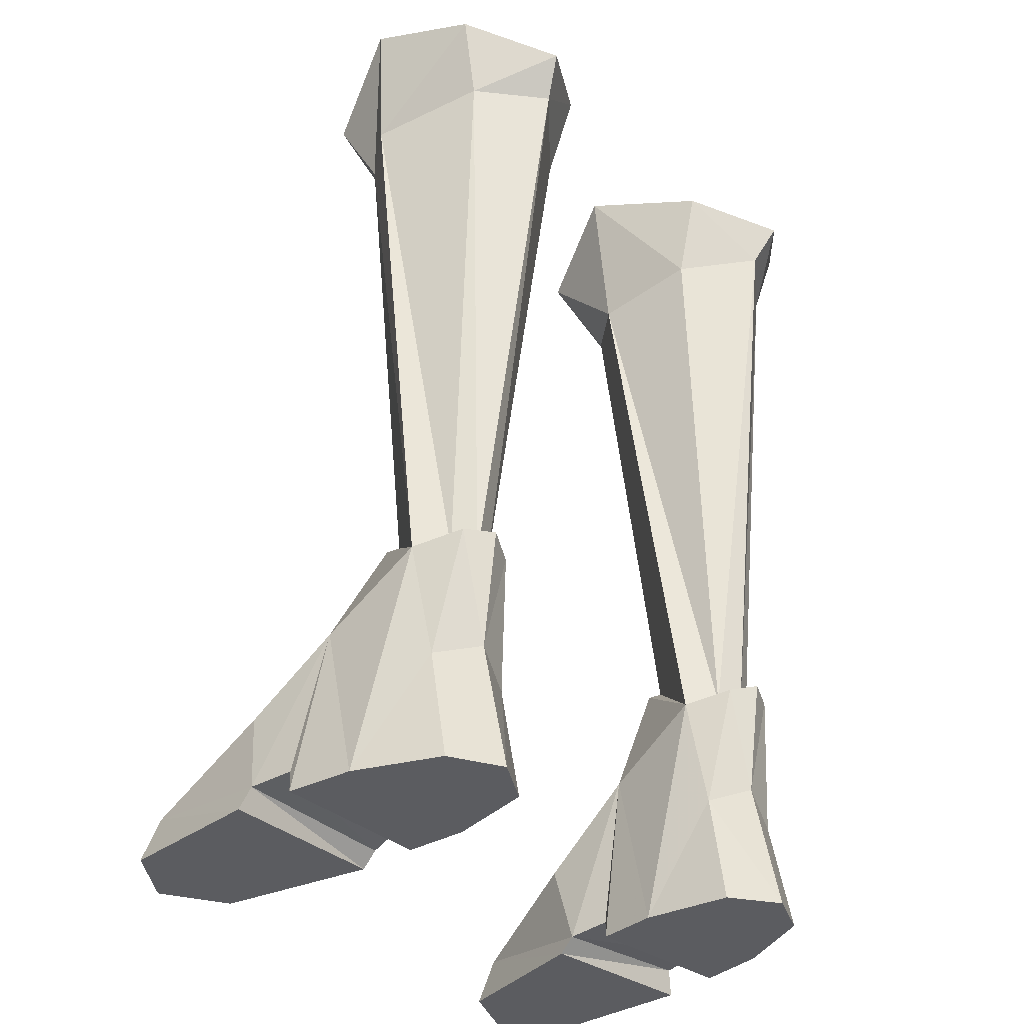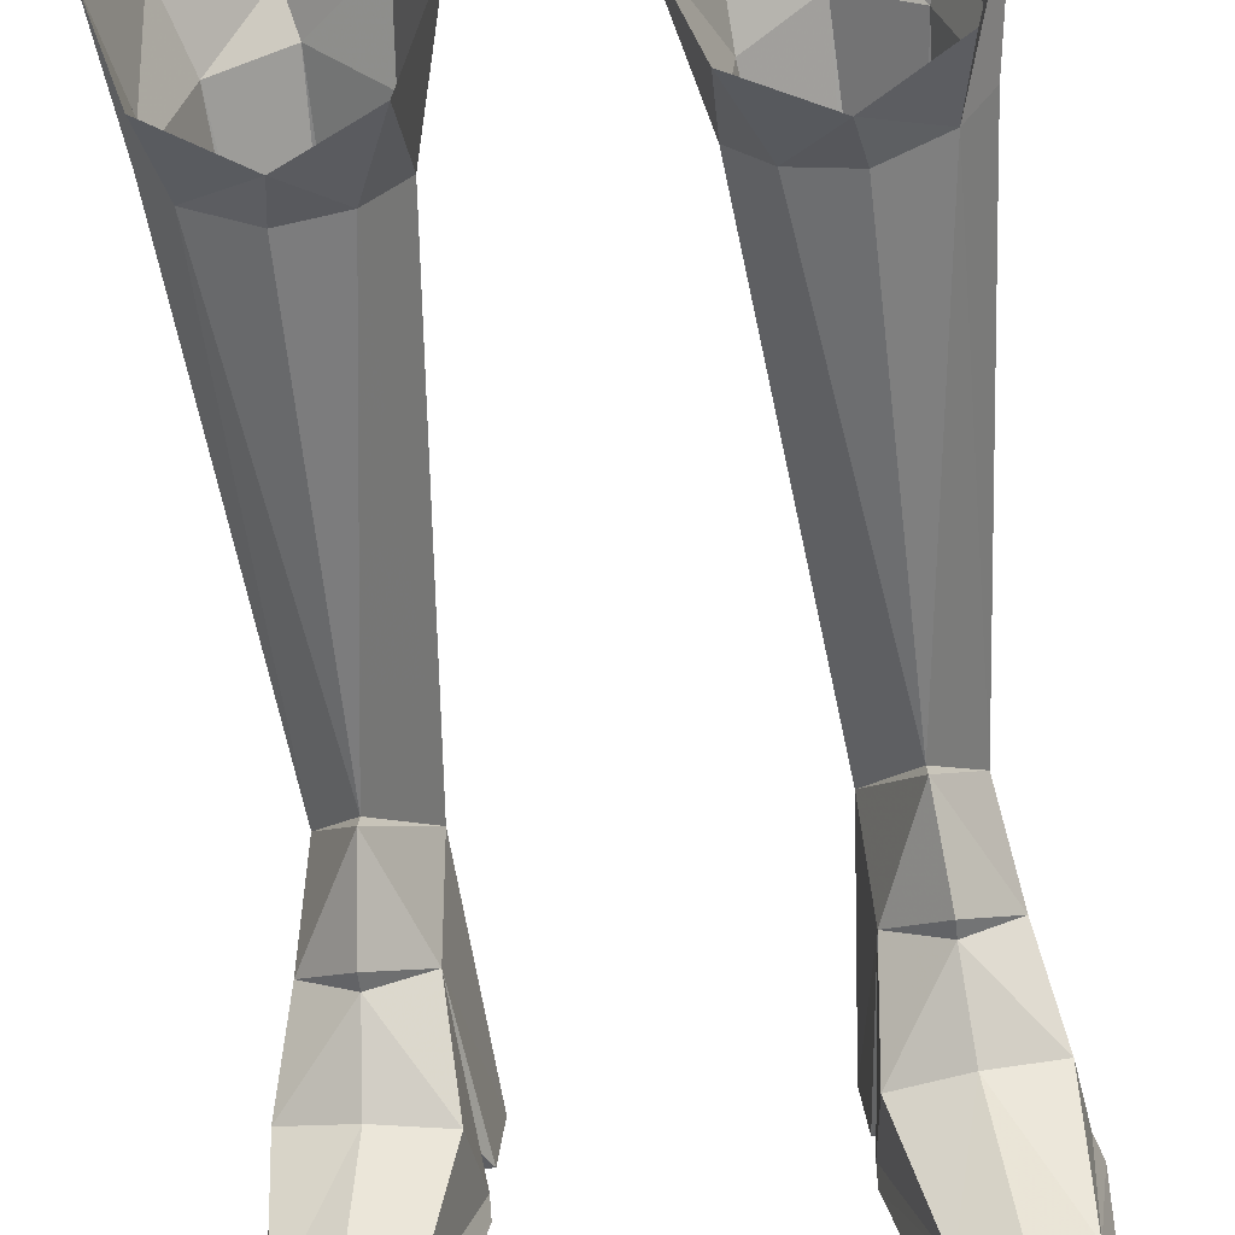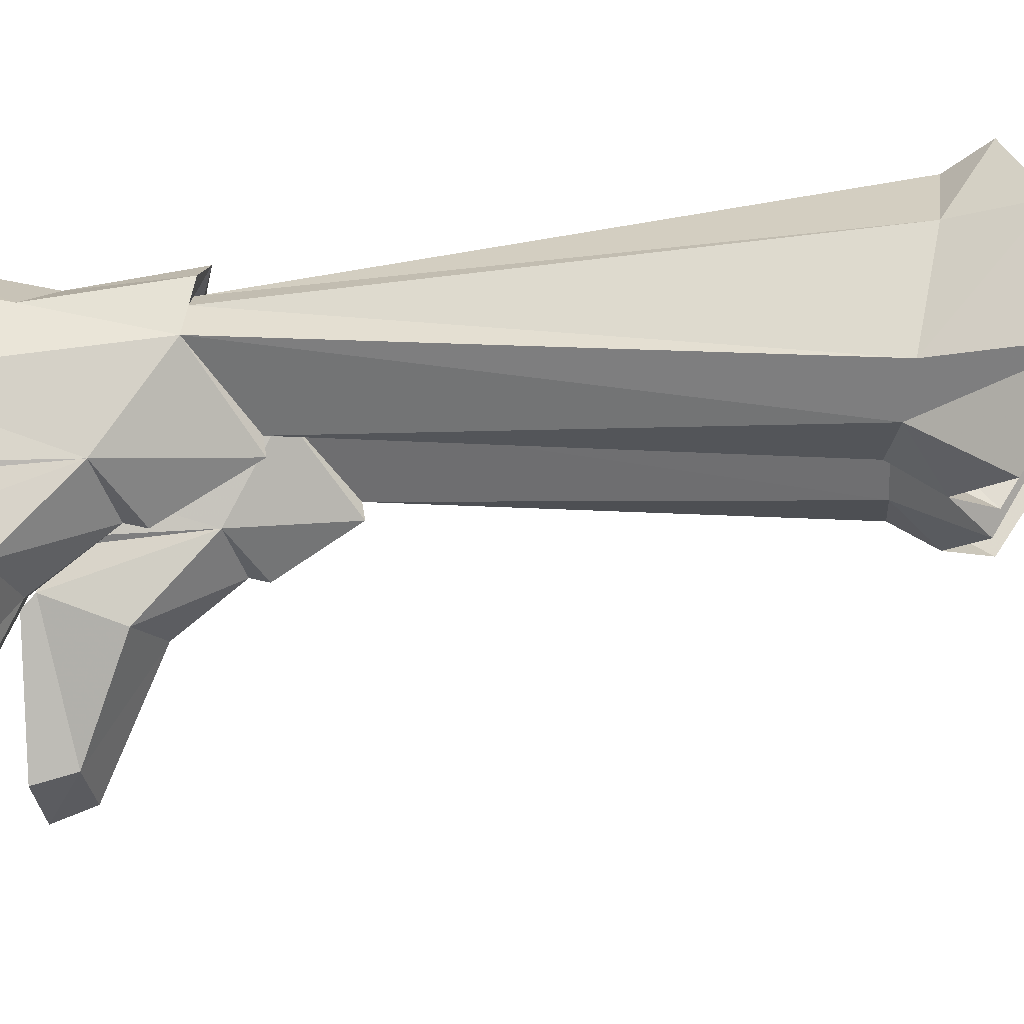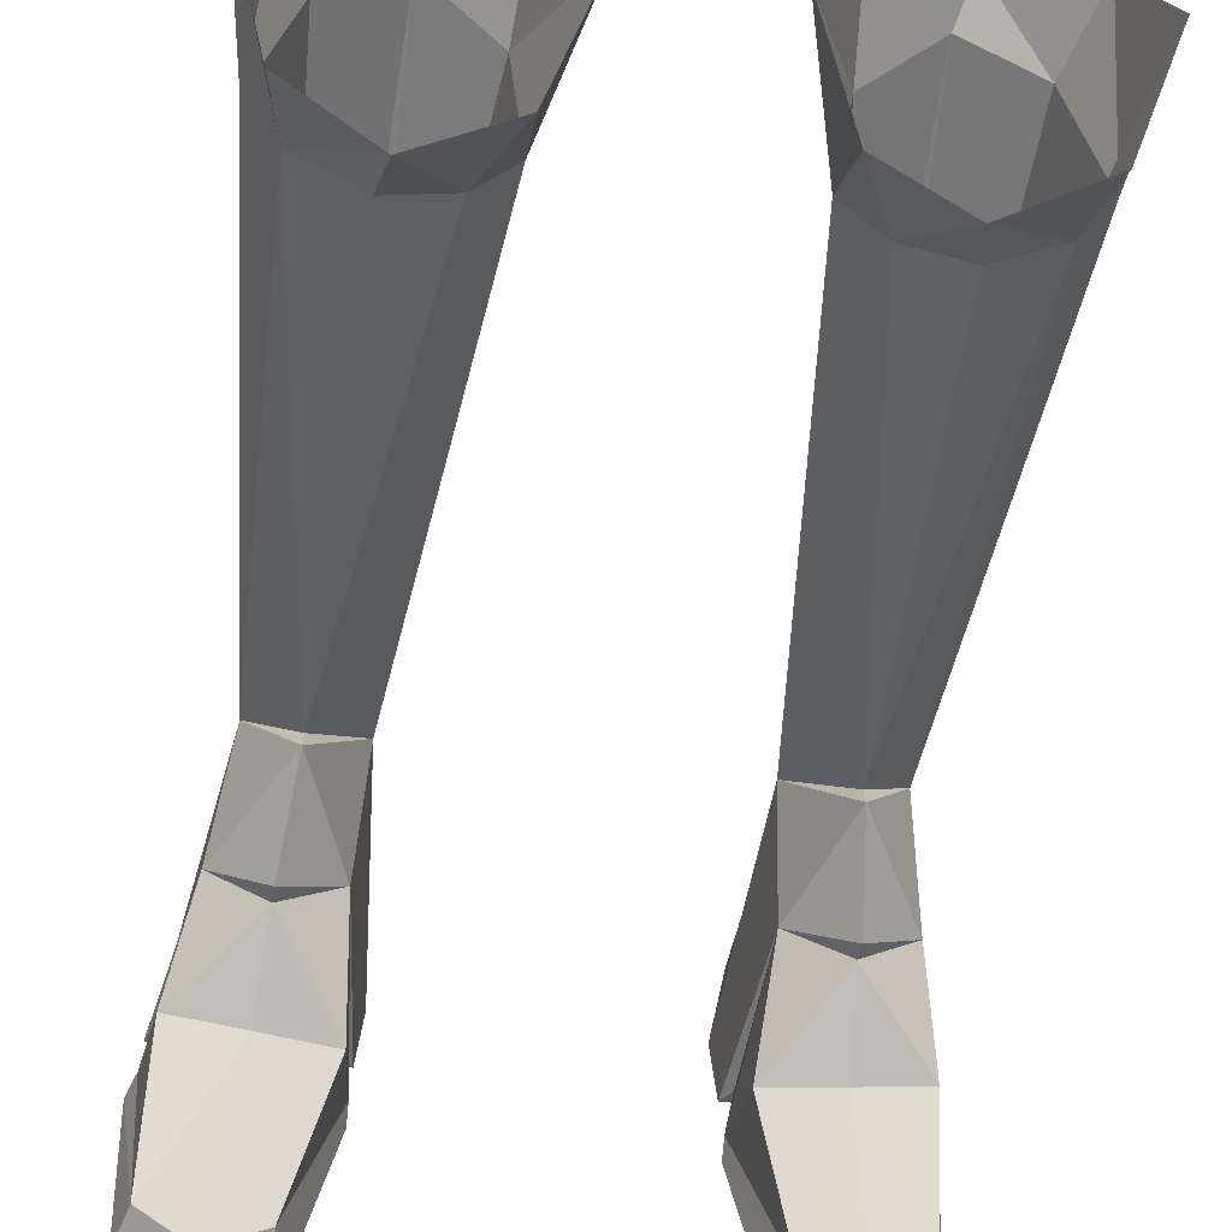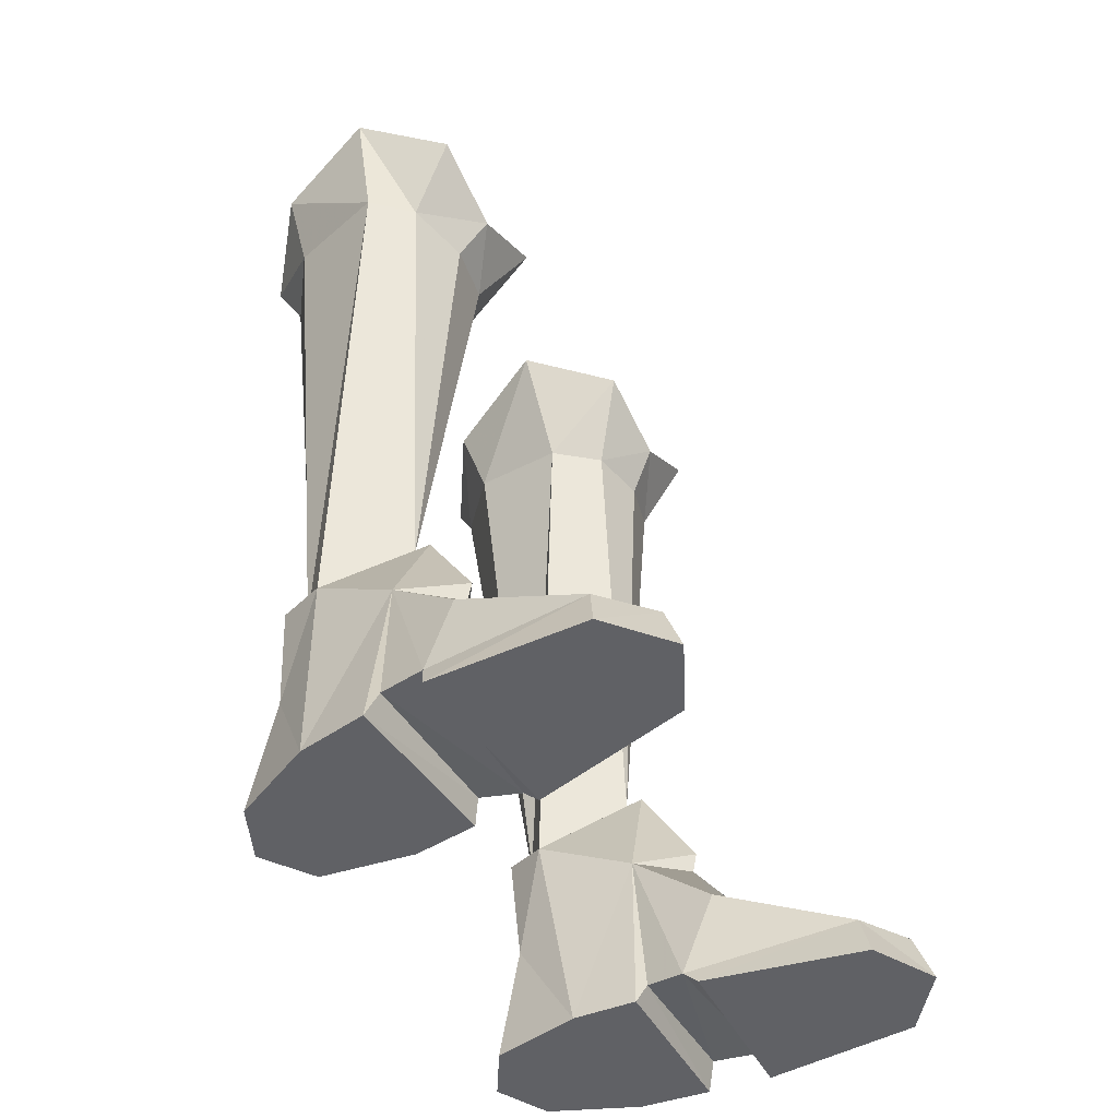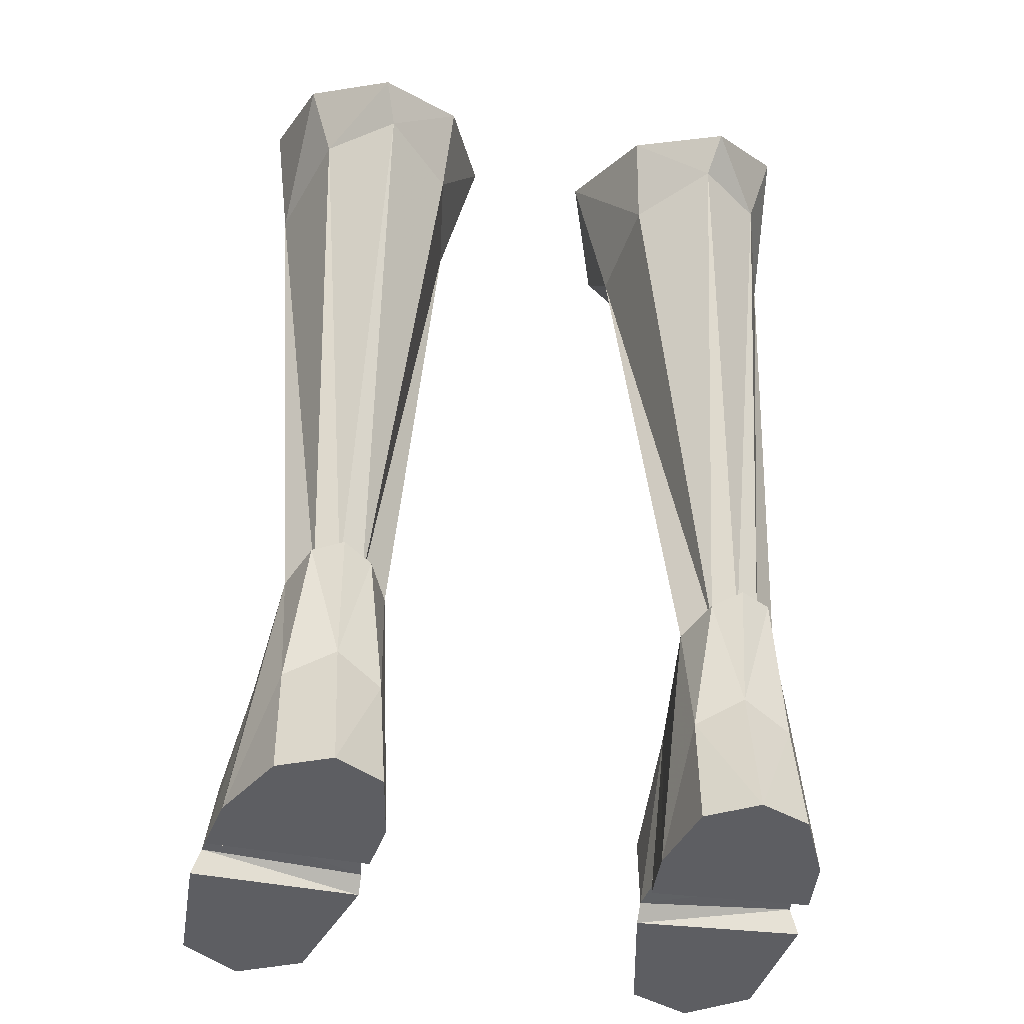
<metadata>
{"format":"obj","ext":"obj","renderer":"f3d","projection":"perspective","resolution":1024,"background":"white","views":[{"elev":-34.6,"azim":133.4,"up":"+Z"},{"elev":-60.6,"azim":6.1,"up":"+Y"},{"elev":-7.0,"azim":-82.3,"up":"+Y"},{"elev":-51.8,"azim":-7.6,"up":"+Y"},{"elev":-47.2,"azim":-60.1,"up":"+Z"},{"elev":-39.0,"azim":168.3,"up":"+Z"}]}
</metadata>
<code>
g demon_shoe_female_106020
v 7.063 0.1037 21.48
v 7.895 1.249 21.78
v 8.361 1.528 25.43
v 7.406 -1.099 23.75
v 2.766 1.137 21.22
v 3.777 -0.09851 21.16
v 2.789 -1.153 23.53
v 1.724 1.543 25.15
v 6.905 4.25 22.3
v 7.572 4.496 24.51
v 3.202 3.964 21.79
v 2.766 1.137 21.22
v 1.724 1.543 25.15
v 3.03 4.743 24.22
v 5.401 6.283 23.49
v 5.152 -1.178 22.39
v 5.394 -0.4132 21.08
v 5.071 5.639 22.36
v -7.073 0.1037 21.48
v -7.417 -1.099 23.75
v -8.371 1.528 25.43
v -7.905 1.249 21.78
v -2.776 1.137 21.22
v -1.734 1.543 25.15
v -2.799 -1.153 23.53
v -3.787 -0.09851 21.16
v -7.582 4.496 24.51
v -6.915 4.25 22.3
v -3.212 3.964 21.79
v -3.04 4.743 24.22
v -1.734 1.543 25.15
v -2.776 1.137 21.22
v -5.411 6.283 23.49
v -5.162 -1.178 22.39
v -5.404 -0.4132 21.08
v -5.081 5.639 22.36
f 1 2 3
f 1 3 4
f 5 6 7
f 5 7 8
f 2 9 10
f 2 10 3
f 11 12 13
f 11 13 14
f 9 15 10
f 6 16 7
f 16 1 4
f 17 1 16
f 15 18 14
f 9 18 15
f 6 17 16
f 18 11 14
f 19 20 21
f 19 21 22
f 23 24 25
f 23 25 26
f 22 21 27
f 22 27 28
f 29 30 31
f 29 31 32
f 28 27 33
f 26 25 34
f 34 20 19
f 35 34 19
f 33 30 36
f 28 33 36
f 26 34 35
f 36 30 29
g demon_shoe_female_106020
v 8.003 -2.538 2.791
v 7.421 -0.36 4.781
v 5.924 -1.534 5.149
v 6.085 -3.099 3.091
v 8.4 -6.372 -0.1614
v 8.053 -6.117 1.063
v 6.68 -7.189 1.166
v 6.753 -7.685 -0.1616
v 8.33 -2.02 0.5112
v 8.129 -0.7594 0.5775
v 3.727 1.03 -0.1619
v 4.172 3.495 -0.1618
v 6.996 3.677 -0.1615
v 8.053 1.397 -0.1614
v 5.197 -6.396 1.081
v 4.94 -6.761 -0.1619
v 8.573 -2.178 -0.1614
v 8.4 -6.372 -0.1614
v 4.94 -6.761 -0.1619
v 3.938 -2.448 -0.1619
v 4.15 -2.882 2.578
v 4.397 -0.4473 4.799
v 3.943 -2.024 0.2379
v 4.148 -0.9134 0.4207
v 5.605 4.024 6.925
v 4.801 3.619 6.621
v 4.964 3.035 6.491
v 5.625 3.351 6.539
v 7.063 0.1037 21.48
v 5.632 0.3131 8.092
v 6.996 2.263 6.601
v 7.895 1.249 21.78
v 4.227 2.377 6.366
v 3.777 -0.09851 21.16
v 2.766 1.137 21.22
v 6.295 3.025 6.59
v 6.905 4.25 22.3
v 4.964 3.035 6.491
v 3.202 3.964 21.79
v 5.071 5.639 22.36
v 5.625 3.351 6.539
v 3.899 -0.6986 -0.1619
v 3.727 1.03 -0.1619
v 8.341 -0.4945 -0.1614
v 3.899 -0.6986 -0.1619
v 8.341 -0.4945 -0.1614
v 8.053 1.397 -0.1614
v 8.341 -0.4945 -0.1614
v 8.129 -0.7594 0.5775
v 4.148 -0.9134 0.4207
v 3.899 -0.6986 -0.1619
v 3.943 -2.024 0.2379
v 4.148 -0.9134 0.4207
v 8.129 -0.7594 0.5775
v 8.33 -2.02 0.5112
v 3.938 -2.448 -0.1619
v 3.943 -2.024 0.2379
v 8.33 -2.02 0.5112
v 8.573 -2.178 -0.1614
v 3.938 -2.448 -0.1619
v 8.573 -2.178 -0.1614
v 6.295 3.025 6.59
v 6.452 3.63 6.814
v 5.539 4.37 -0.1616
v 5.563 3.564 3.626
v 6.938 3.053 3.037
v 6.996 3.677 -0.1615
v 4.172 3.495 -0.1618
v 4.285 2.978 3.026
v 5.605 4.024 6.925
v 6.452 3.63 6.814
v 4.801 3.619 6.621
v 5.654 -0.1552 8.169
v 5.913 -1.656 5.714
v 6.996 2.263 6.601
v 4.227 2.377 6.366
v 5.539 4.37 -0.1616
v 4.227 2.377 6.366
v 6.996 2.263 6.601
v 6.753 -7.685 -0.1616
v 5.394 -0.4132 21.08
v 5.632 0.3131 8.092
v 5.654 -0.1552 8.169
v 5.924 -1.534 5.149
v 7.421 -0.36 4.781
v 5.913 -1.656 5.714
v 4.397 -0.4473 4.799
v 4.227 2.377 6.366
v 2.766 1.137 21.22
v -8.014 -2.538 2.791
v -6.096 -3.099 3.091
v -5.934 -1.534 5.149
v -7.432 -0.36 4.781
v -8.41 -6.372 -0.1614
v -6.763 -7.685 -0.1616
v -6.69 -7.189 1.166
v -8.064 -6.117 1.063
v -8.34 -2.02 0.5112
v -8.139 -0.7595 0.5775
v -3.737 1.03 -0.1619
v -8.063 1.397 -0.1614
v -7.007 3.677 -0.1615
v -4.182 3.495 -0.1618
v -4.951 -6.761 -0.1619
v -5.207 -6.396 1.081
v -8.583 -2.178 -0.1614
v -3.948 -2.448 -0.1619
v -4.951 -6.761 -0.1619
v -8.41 -6.372 -0.1614
v -4.16 -2.882 2.578
v -4.408 -0.4473 4.799
v -3.953 -2.024 0.2379
v -4.158 -0.9134 0.4207
v -5.616 4.024 6.925
v -5.636 3.351 6.539
v -4.975 3.035 6.491
v -4.811 3.619 6.621
v -7.073 0.1037 21.48
v -7.905 1.249 21.78
v -7.006 2.263 6.601
v -5.643 0.313 8.092
v -4.237 2.377 6.366
v -2.776 1.137 21.22
v -3.787 -0.09851 21.16
v -6.305 3.025 6.59
v -6.915 4.25 22.3
v -4.975 3.035 6.491
v -5.636 3.351 6.539
v -5.081 5.639 22.36
v -3.212 3.964 21.79
v -3.91 -0.6986 -0.1619
v -3.737 1.03 -0.1619
v -3.91 -0.6986 -0.1619
v -8.352 -0.4945 -0.1614
v -8.063 1.397 -0.1614
v -8.352 -0.4945 -0.1614
v -8.352 -0.4945 -0.1614
v -3.91 -0.6986 -0.1619
v -4.158 -0.9134 0.4207
v -8.139 -0.7595 0.5775
v -3.953 -2.024 0.2379
v -8.34 -2.02 0.5112
v -8.139 -0.7595 0.5775
v -4.158 -0.9134 0.4207
v -3.948 -2.448 -0.1619
v -8.583 -2.178 -0.1614
v -8.34 -2.02 0.5112
v -3.953 -2.024 0.2379
v -3.948 -2.448 -0.1619
v -8.583 -2.178 -0.1614
v -6.462 3.63 6.814
v -6.305 3.025 6.59
v -5.55 4.37 -0.1616
v -7.007 3.677 -0.1615
v -6.949 3.053 3.037
v -5.573 3.564 3.626
v -4.296 2.978 3.026
v -4.182 3.495 -0.1618
v -6.462 3.63 6.814
v -5.616 4.024 6.925
v -4.811 3.619 6.621
v -5.664 -0.1552 8.169
v -5.923 -1.656 5.714
v -7.006 2.263 6.601
v -4.237 2.377 6.366
v -5.55 4.37 -0.1616
v -4.237 2.377 6.366
v -7.006 2.263 6.601
v -6.763 -7.685 -0.1616
v -5.404 -0.4132 21.08
v -5.643 0.313 8.092
v -5.664 -0.1552 8.169
v -5.934 -1.534 5.149
v -5.923 -1.656 5.714
v -7.432 -0.36 4.781
v -4.408 -0.4473 4.799
v -2.776 1.137 21.22
v -4.237 2.377 6.366
f 37 38 39
f 37 39 40
f 41 42 43
f 41 43 44
f 45 46 38
f 45 38 37
f 47 48 49
f 47 49 50
f 44 43 51
f 44 51 52
f 53 54 55
f 53 55 56
f 42 37 40
f 42 40 43
f 57 40 39
f 57 39 58
f 59 57 58
f 59 58 60
f 40 57 51
f 40 51 43
f 61 62 63
f 61 63 64
f 65 66 67
f 65 67 68
f 69 66 70
f 69 70 71
f 72 73 68
f 72 68 67
f 74 75 76
f 74 76 77
f 78 60 58
f 78 58 79
f 50 80 81
f 50 81 47
f 38 46 82
f 38 82 83
f 84 85 86
f 84 86 87
f 88 89 90
f 88 90 91
f 92 93 94
f 92 94 95
f 51 59 96
f 51 96 52
f 97 45 42
f 97 42 41
f 61 64 98
f 61 98 99
f 100 101 102
f 100 102 103
f 100 104 105
f 100 105 101
f 101 106 107
f 101 107 102
f 101 105 108
f 101 108 106
f 109 110 38
f 57 59 51
f 99 98 111
f 62 112 63
f 109 58 110
f 42 45 37
f 77 76 73
f 77 73 72
f 49 48 113
f 58 114 79
f 115 38 83
f 116 55 54
f 65 117 66
f 118 119 111
f 118 112 119
f 109 38 115
f 109 114 58
f 120 121 122
f 123 120 122
f 103 102 83
f 105 79 114
f 102 107 115
f 105 114 108
f 83 102 115
f 104 79 105
f 66 117 70
f 74 124 125
f 74 125 75
f 126 127 128
f 126 128 129
f 130 131 132
f 130 132 133
f 134 126 129
f 134 129 135
f 136 137 138
f 136 138 139
f 131 140 141
f 131 141 132
f 142 143 144
f 142 144 145
f 133 132 127
f 133 127 126
f 146 147 128
f 146 128 127
f 148 149 147
f 148 147 146
f 127 132 141
f 127 141 146
f 150 151 152
f 150 152 153
f 154 155 156
f 154 156 157
f 158 159 160
f 158 160 157
f 161 156 155
f 161 155 162
f 163 164 165
f 163 165 166
f 167 168 147
f 167 147 149
f 137 136 169
f 137 169 170
f 129 171 172
f 129 172 135
f 173 174 175
f 173 175 176
f 177 178 179
f 177 179 180
f 181 182 183
f 181 183 184
f 141 140 185
f 141 185 148
f 186 130 133
f 186 133 134
f 150 187 188
f 150 188 151
f 189 190 191
f 189 191 192
f 189 192 193
f 189 193 194
f 192 191 195
f 192 195 196
f 192 196 197
f 192 197 193
f 198 129 199
f 146 141 148
f 187 200 188
f 153 152 201
f 198 199 147
f 133 126 134
f 164 161 162
f 164 162 165
f 138 202 139
f 147 168 203
f 204 171 129
f 205 145 144
f 154 157 206
f 207 200 208
f 207 208 201
f 198 204 129
f 198 147 203
f 209 210 211
f 212 210 209
f 190 171 191
f 193 203 168
f 191 204 195
f 193 197 203
f 171 204 191
f 194 193 168
f 157 160 206
f 163 166 213
f 163 213 214

</code>
